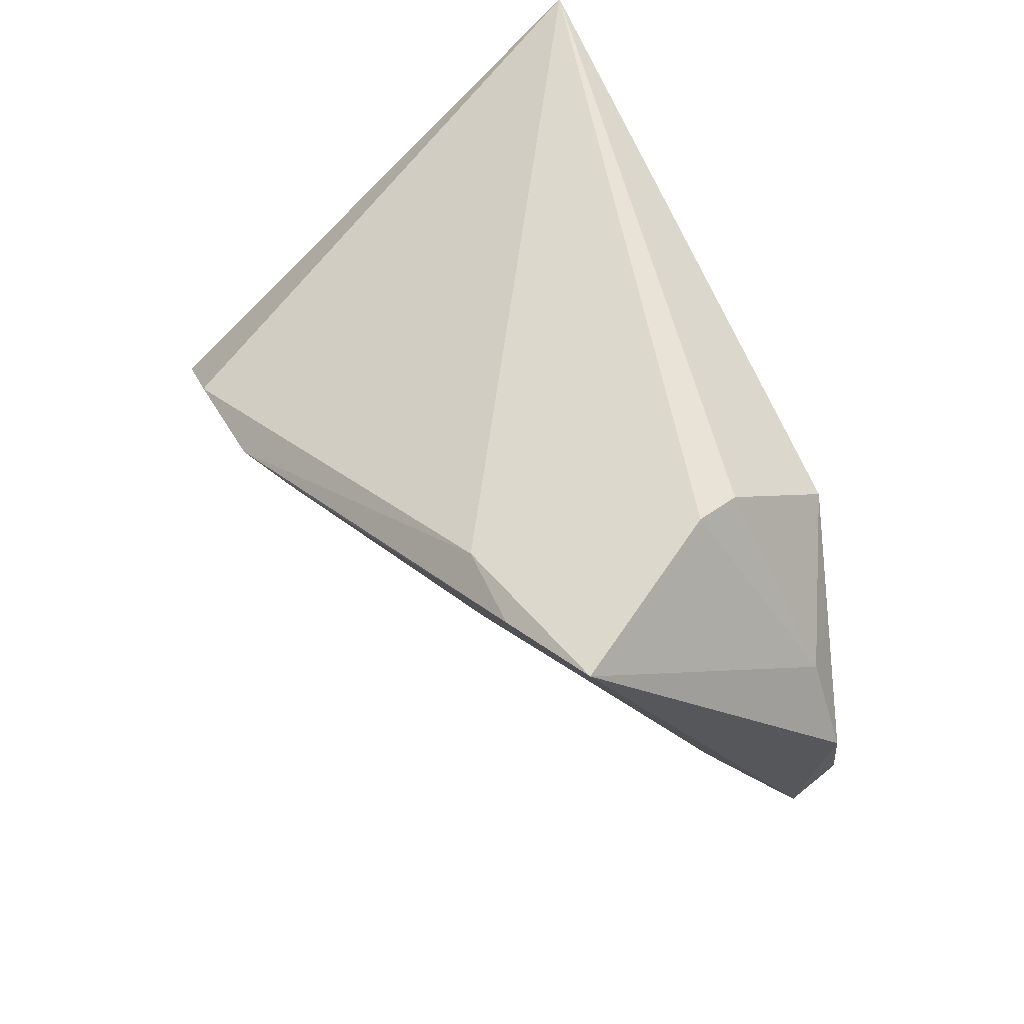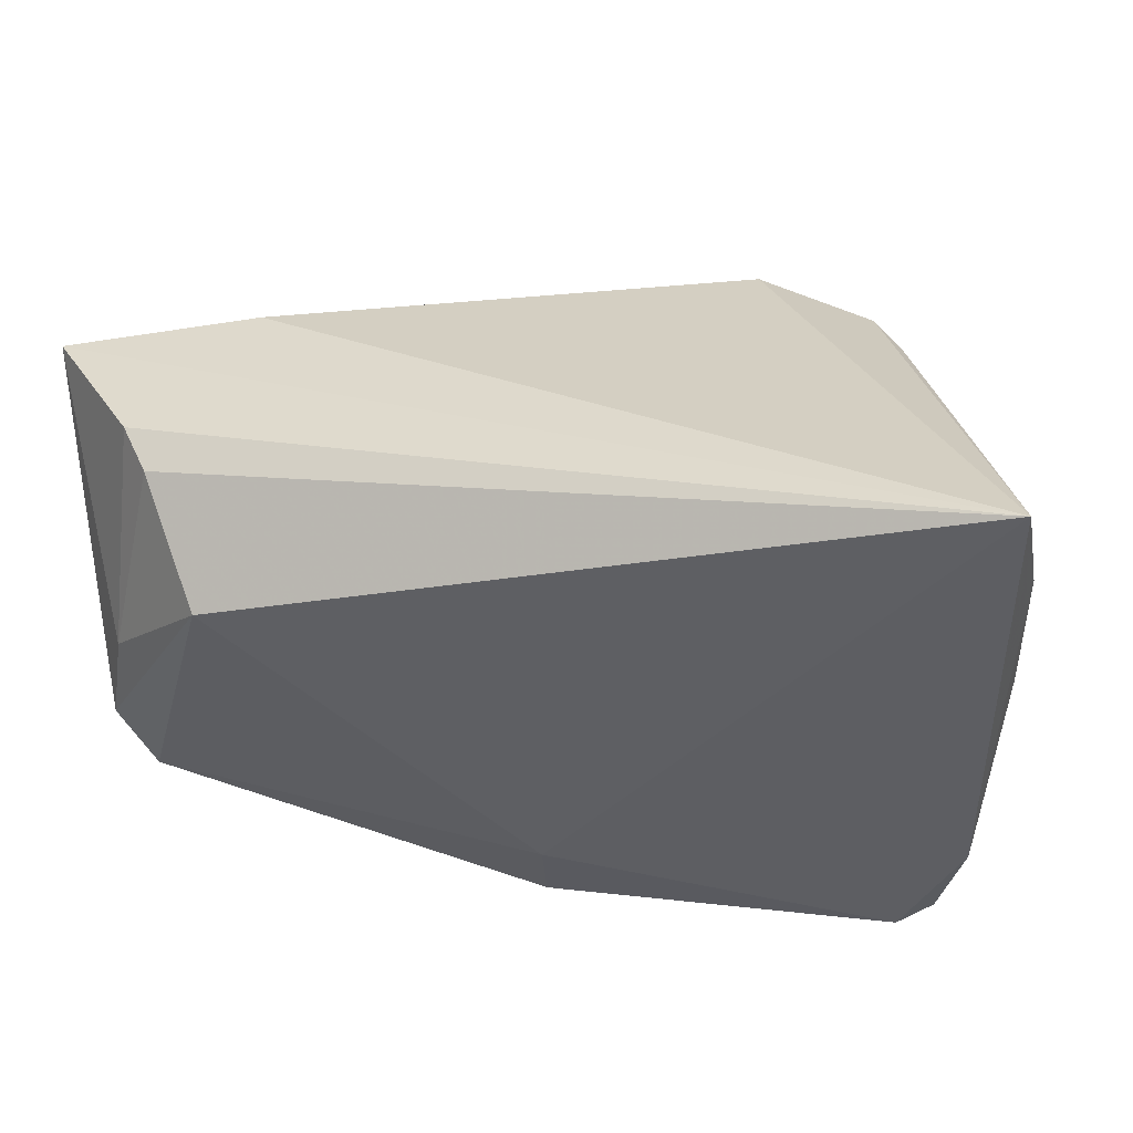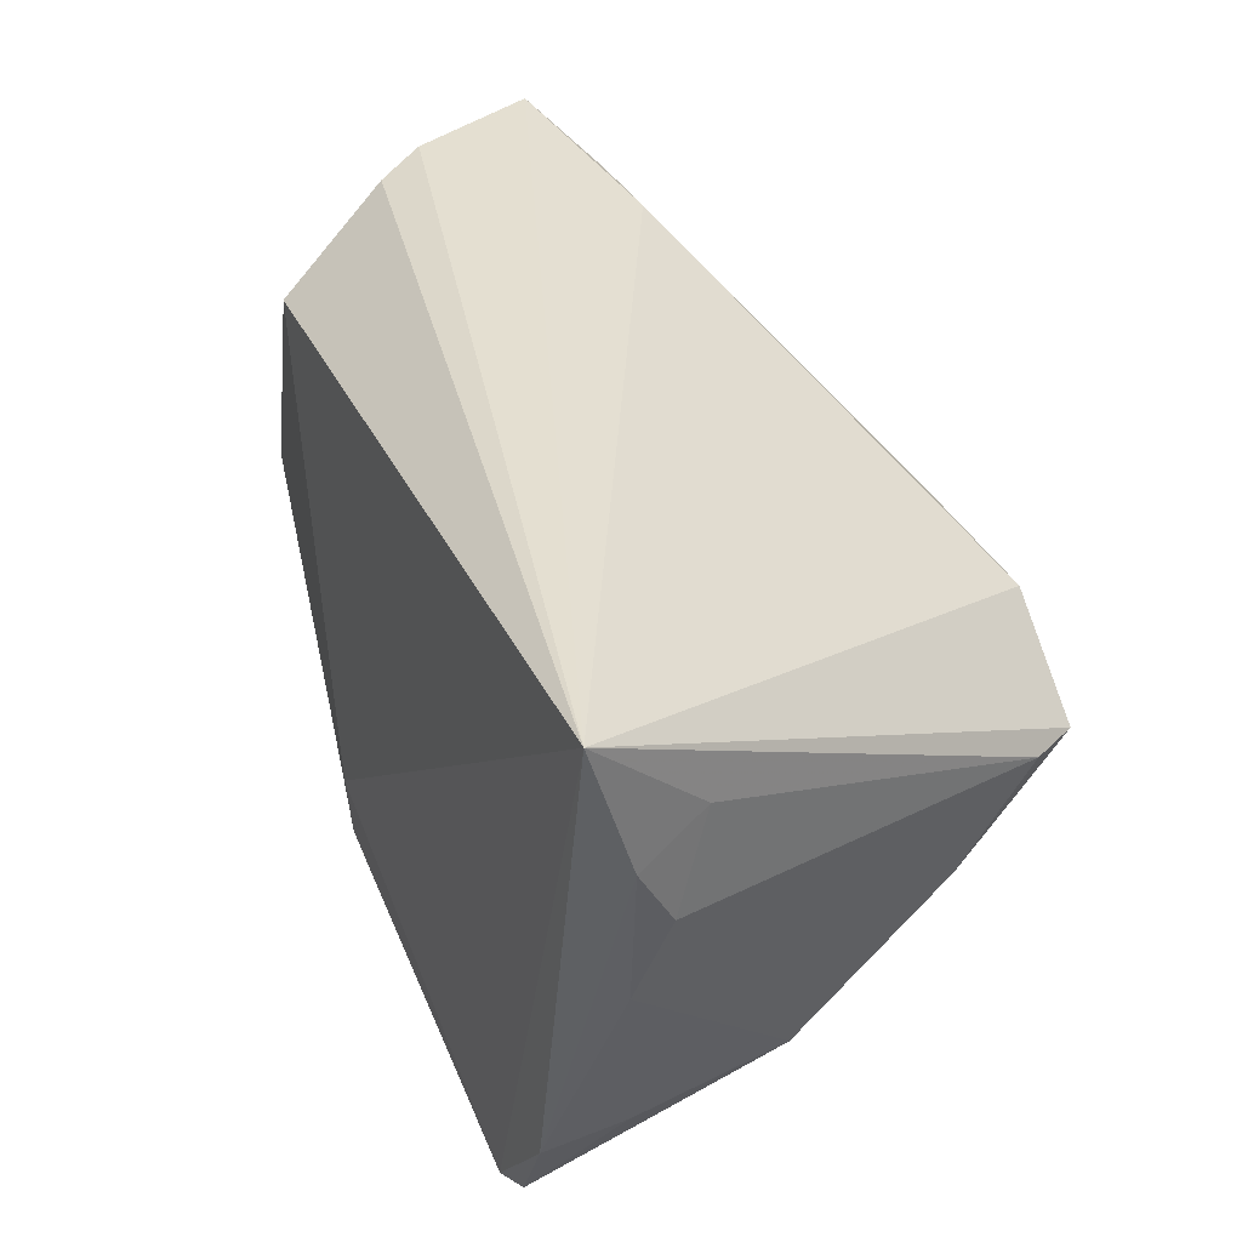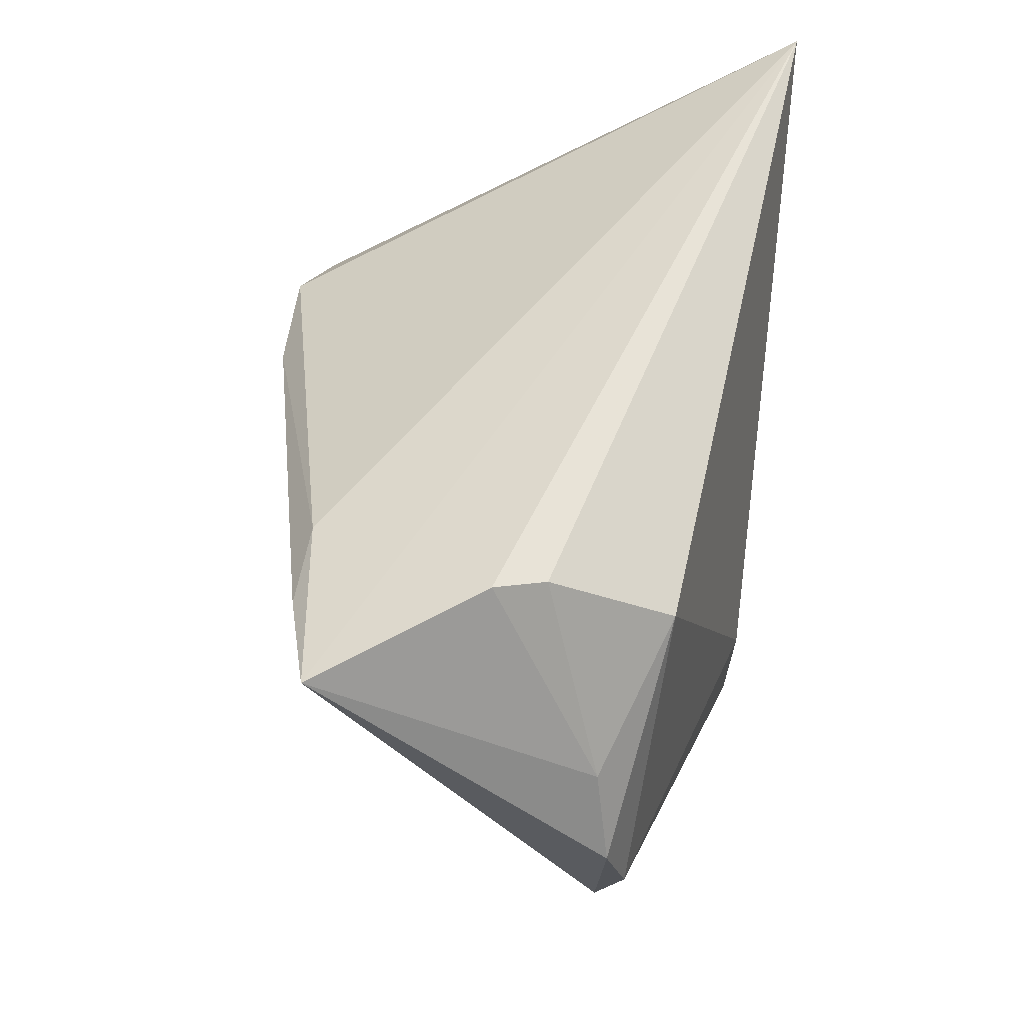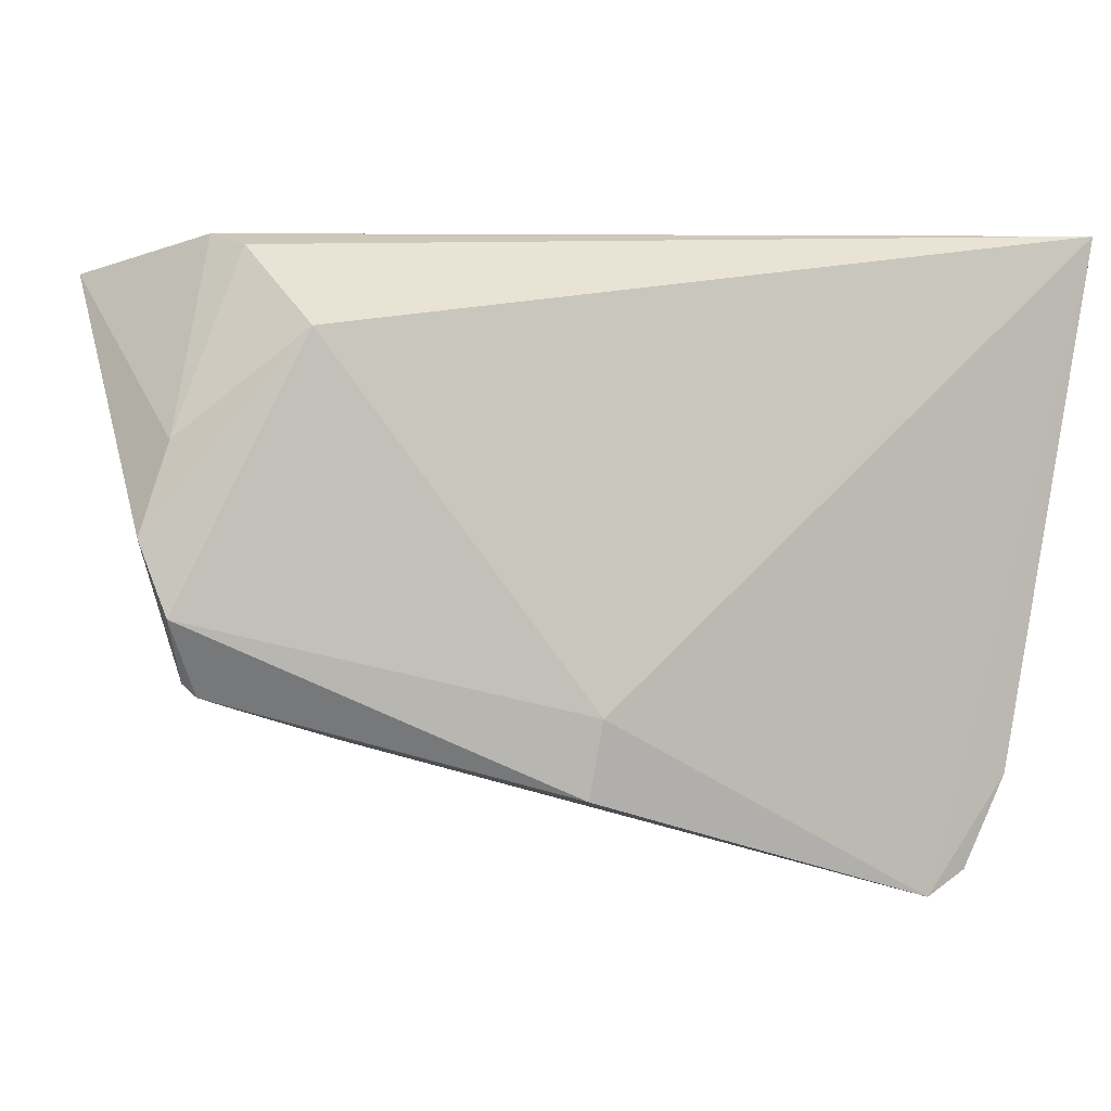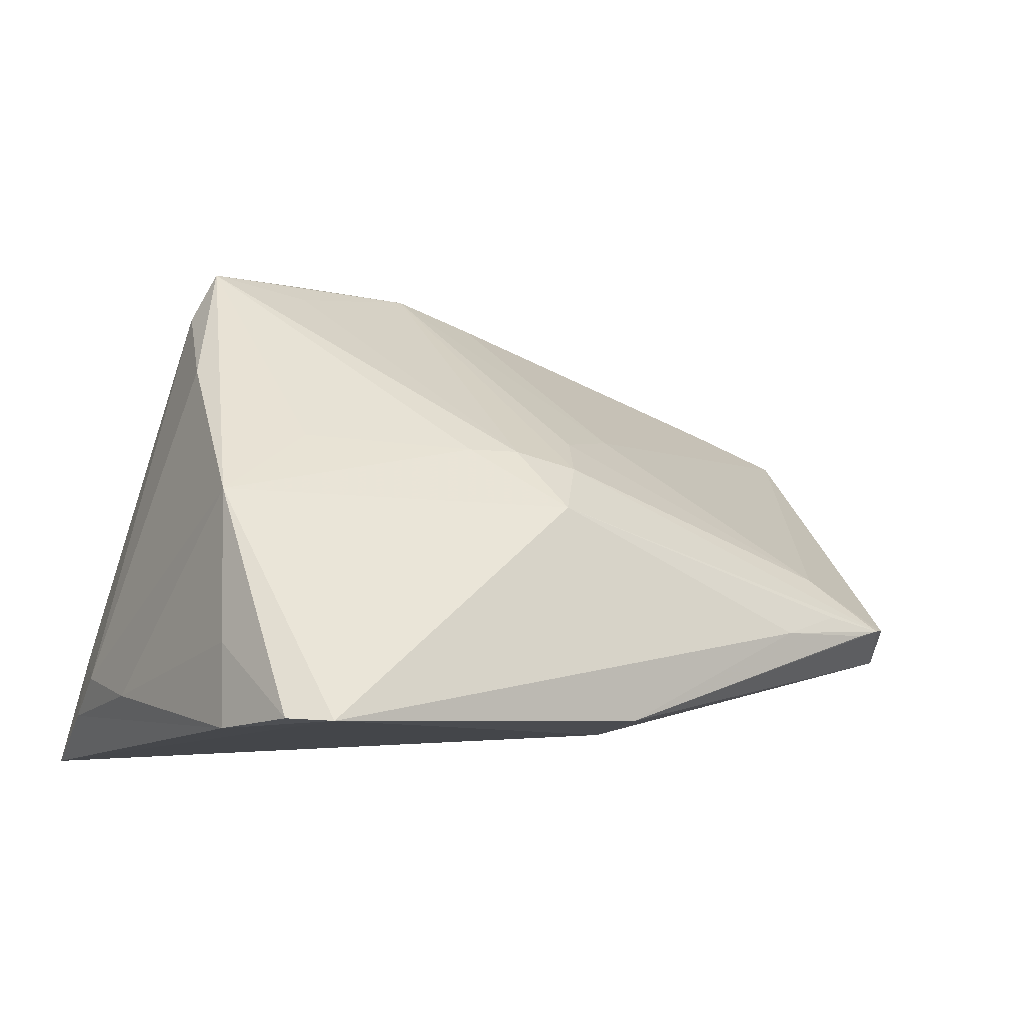
<metadata>
{"format":"obj","ext":"obj","renderer":"f3d","projection":"perspective","resolution":1024,"background":"white","views":[{"elev":46.1,"azim":65.3,"up":"+Y"},{"elev":-38.5,"azim":-168.1,"up":"+Z"},{"elev":39.1,"azim":-118.0,"up":"+Y"},{"elev":49.7,"azim":96.4,"up":"+Y"},{"elev":4.9,"azim":159.1,"up":"+Y"},{"elev":-10.6,"azim":-18.8,"up":"+Z"}]}
</metadata>
<code>
v 0.03167 0.03165 0.01972
v -0.0559 0.03915 -0.03324
v 0.04124 -0.01538 -0.01499
v -0.04516 -0.02503 -0.02295
v -0.006036 -0.01972 0.004101
v 0.04242 0.03119 0.0202
v 0.04614 -0.01423 -0.01724
v 0.04133 0.03768 -0.008637
v 0.007783 -0.02524 -0.03095
v 0.03973 -0.01175 -0.00942
v 0.05012 -0.01222 -0.01607
v -0.03469 -0.03915 -0.03324
v 0.03326 -0.01861 -0.01786
v 0.0559 0.03488 0.01659
v -0.001812 0.01602 0.02999
v -0.03978 -0.03626 -0.03285
v -0.01259 0.01366 0.03276
v 0.004097 -0.01189 0.007397
v -0.05539 0.01369 -0.02381
v -0.0541 0.02544 -0.01968
v -0.02792 0.01221 0.03324
v -0.01251 -0.02004 0.00391
v 0.05084 -0.01157 -0.01602
v 0.04921 -0.01318 -0.01633
v -0.00102 -0.02522 -0.003933
v -0.05284 0.002423 -0.0271
v 0.002221 -0.01881 0.002533
v -0.04575 -0.006415 0.01483
v 0.05583 0.004985 -0.01744
v 0.01246 -0.003766 0.009913
v 0.05172 0.01575 -0.01565
v -0.0559 0.02186 -0.02813
v -0.04512 -0.02321 -0.00386
v -0.04166 0.00363 0.03119
v -0.03363 -0.01752 0.004873
v 0.05313 -0.003853 -0.01961
v 0.04395 0.03915 -0.002719
v 0.006408 -0.0157 -0.03202
v -0.04474 0.004547 0.02483
v 0.03729 0.0283 -0.02297
v -0.04491 -0.02495 -0.03324
v -0.02915 0.004455 0.02912
f 38 12 2
f 2 21 1
f 1 14 2
f 40 38 2
f 2 8 40
f 12 38 9
f 17 1 21
f 34 17 21
f 34 39 28
f 34 21 2
f 2 39 34
f 2 14 37
f 37 8 2
f 29 40 31
f 31 40 8
f 8 37 31
f 31 14 29
f 31 37 14
f 29 14 23
f 13 25 12
f 12 9 13
f 14 1 6
f 1 17 6
f 28 39 19
f 28 19 33
f 33 19 26
f 33 34 28
f 33 16 12
f 12 25 33
f 11 23 14
f 24 23 11
f 36 9 38
f 36 24 9
f 36 23 24
f 29 23 36
f 38 40 36
f 36 40 29
f 3 24 25
f 25 13 3
f 3 13 24
f 9 24 7
f 7 13 9
f 24 13 7
f 25 24 27
f 27 18 17
f 15 6 17
f 14 6 15
f 14 15 30
f 17 18 30
f 30 15 17
f 20 39 2
f 20 19 39
f 2 12 41
f 12 16 41
f 34 33 35
f 10 27 24
f 18 27 10
f 10 30 18
f 24 11 10
f 10 11 14
f 14 30 10
f 34 35 22
f 22 33 25
f 22 35 33
f 5 27 17
f 34 22 5
f 25 27 5
f 5 22 25
f 32 20 2
f 19 20 32
f 26 19 32
f 2 41 32
f 32 41 26
f 16 33 4
f 4 41 16
f 4 33 26
f 26 41 4
f 17 34 42
f 42 5 17
f 34 5 42

</code>
